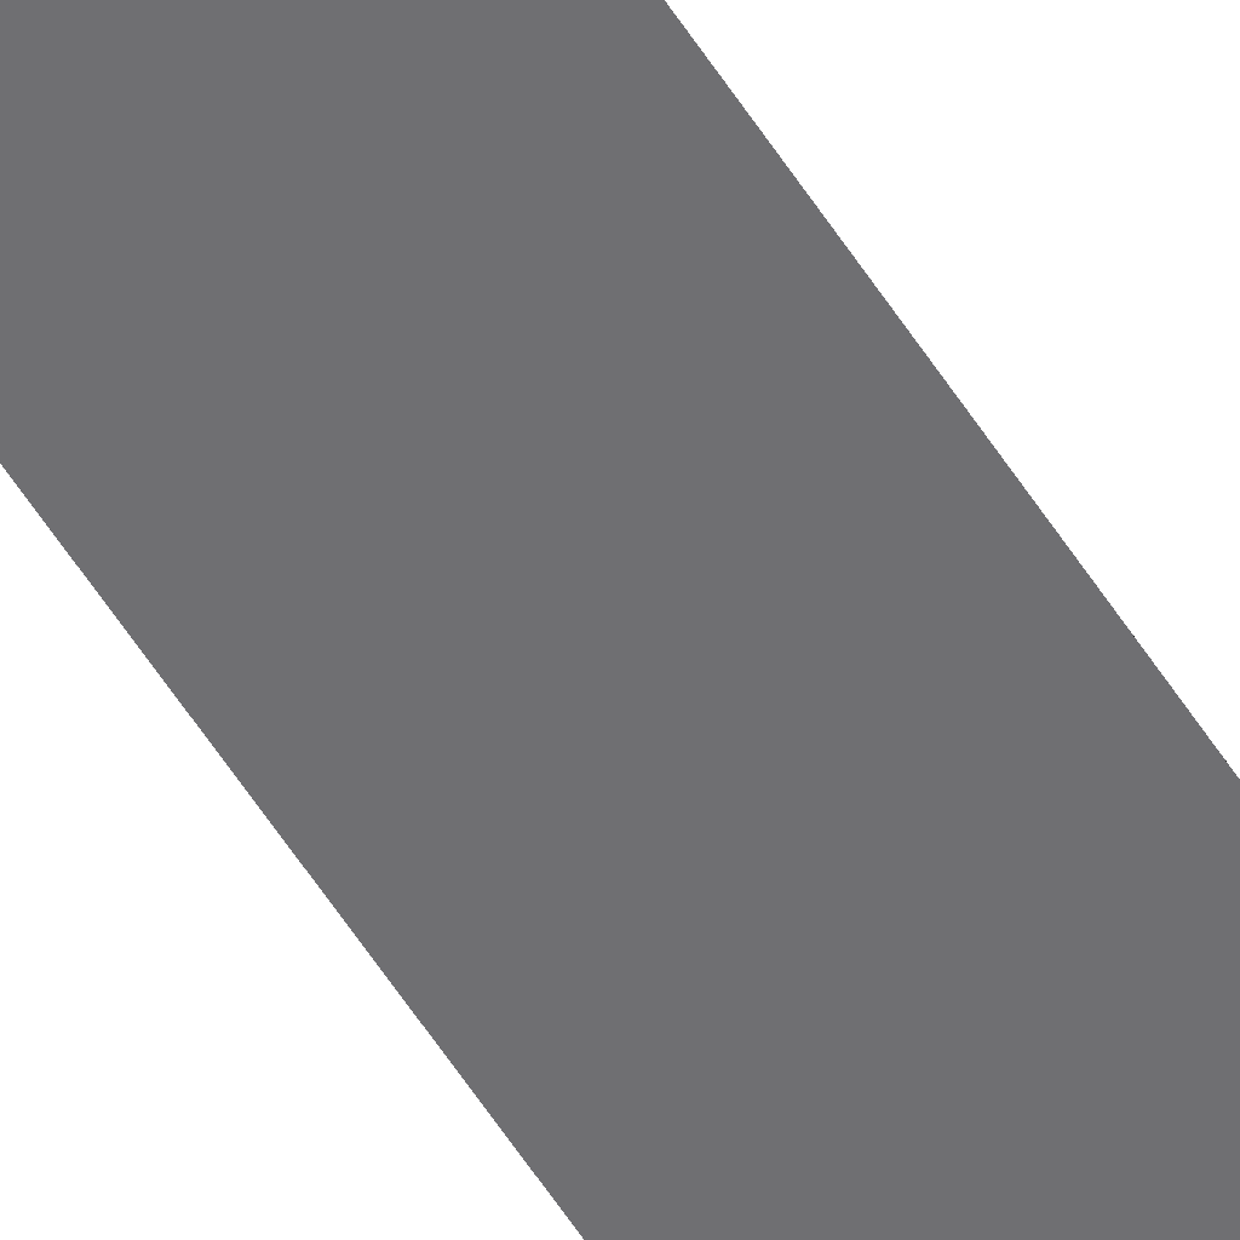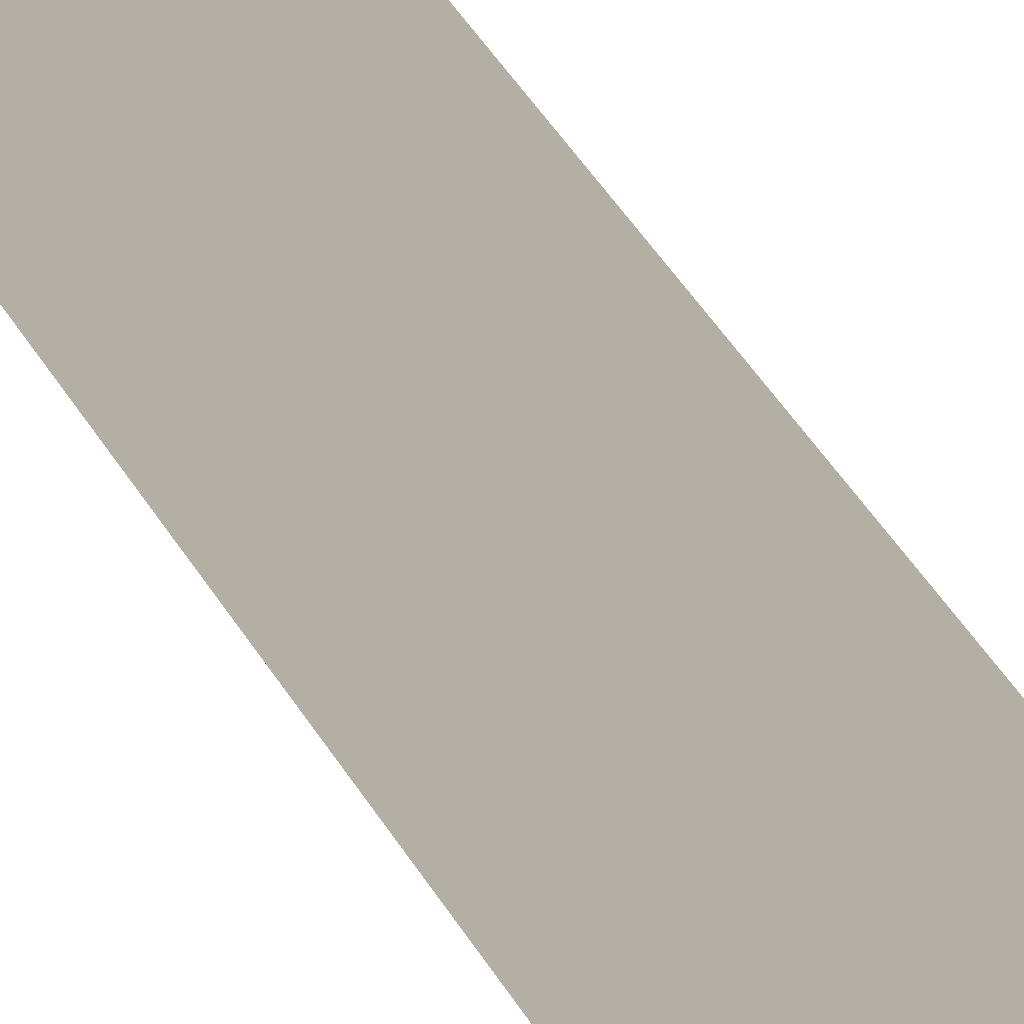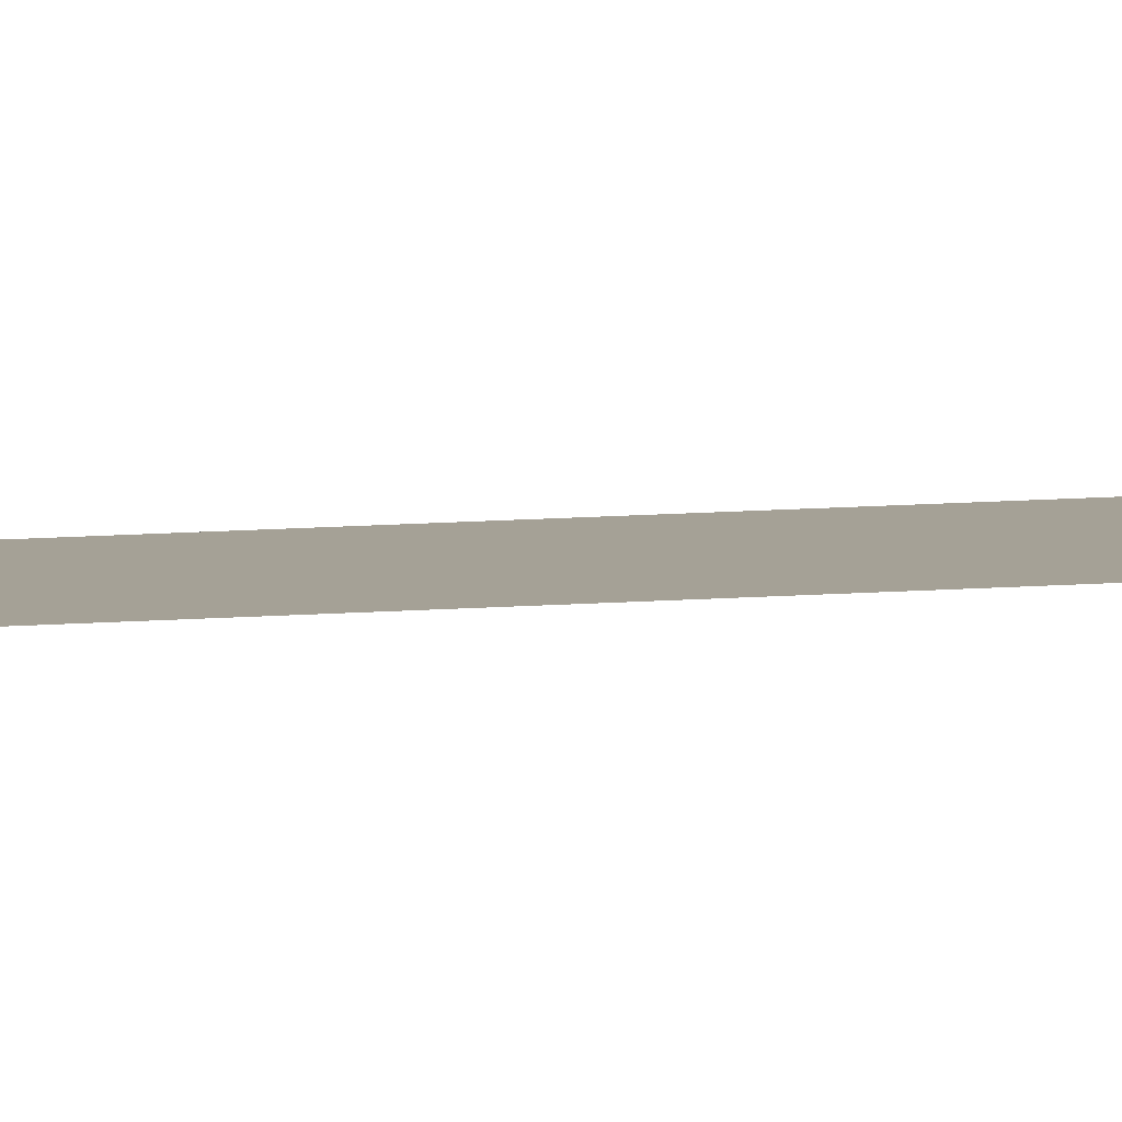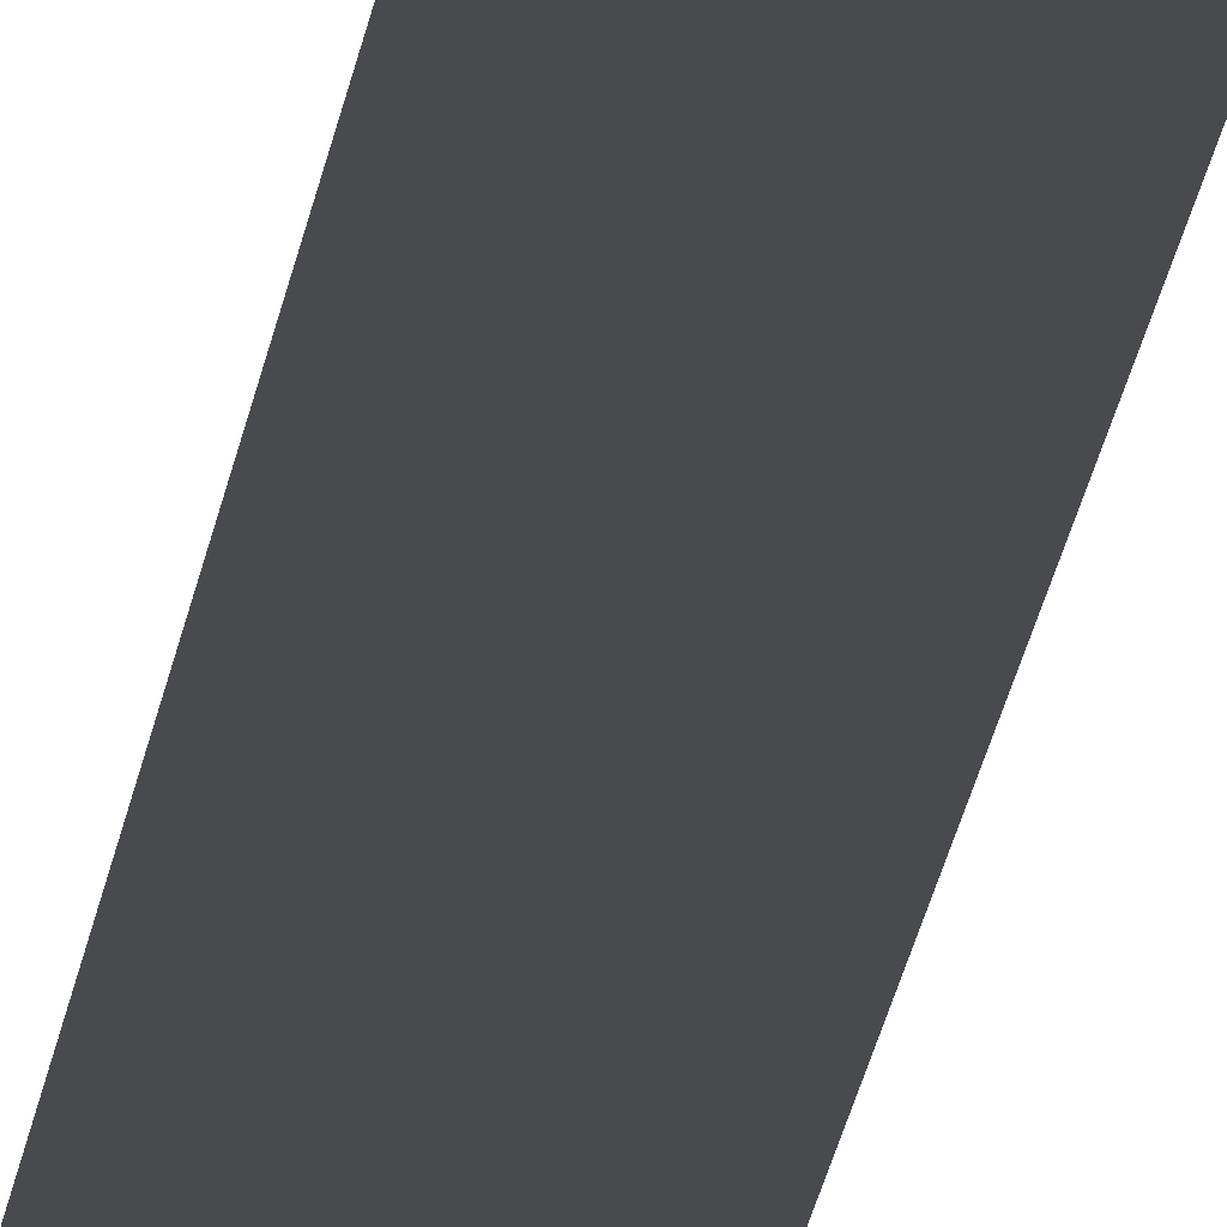
<metadata>
{"format":"obj","ext":"obj","renderer":"f3d","projection":"perspective","resolution":1024,"background":"white","views":[{"elev":-54.7,"azim":31.3,"up":"+Y"},{"elev":11.3,"azim":171.3,"up":"+Y"},{"elev":6.0,"azim":-110.3,"up":"+Y"},{"elev":-13.0,"azim":-4.4,"up":"+Y"}]}
</metadata>
<code>
o All_Top.231_Mesh.244
v -18.28 0.4508 -10.6
v -18.28 0.4508 -12.13
v -18.28 0.4508 -10.77
v -18.28 0.4508 -10.94
v -18.28 0.4508 -11.11
v -18.28 0.4508 -11.28
v -18.28 0.4508 -11.45
v -18.28 0.4508 -11.62
v -18.28 0.4508 -11.79
v -18.28 0.4508 -11.96
v -18.33 0.4508 -10.6
v -18.33 0.4508 -10.77
v -18.33 0.4508 -10.94
v -18.33 0.4508 -11.11
v -18.33 0.4508 -11.28
v -18.33 0.4508 -11.45
v -18.33 0.4508 -11.62
v -18.33 0.4508 -11.79
v -18.33 0.4508 -11.96
v -18.33 0.4508 -12.13
f 1 3 4 5 6 7 8 9 10 2 20 19 18 17 16 15 14 13 12 11

</code>
